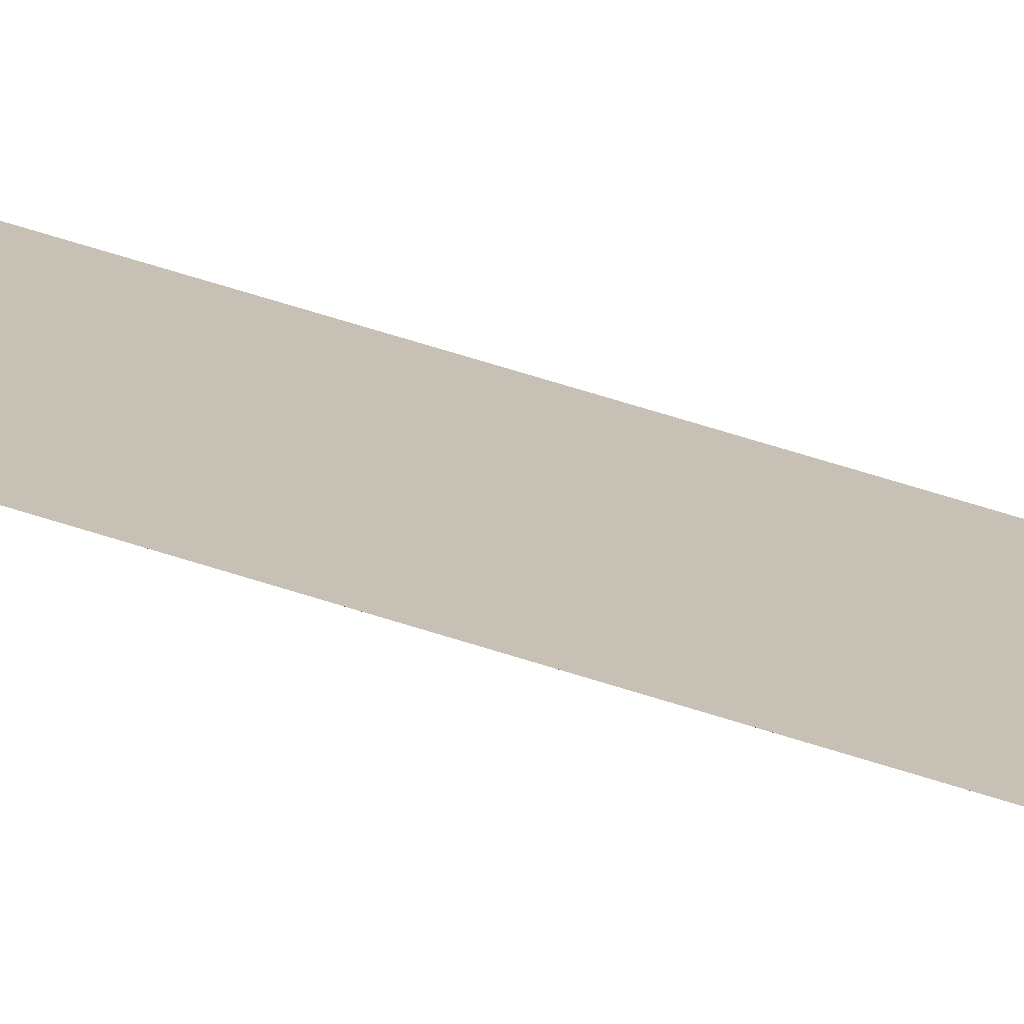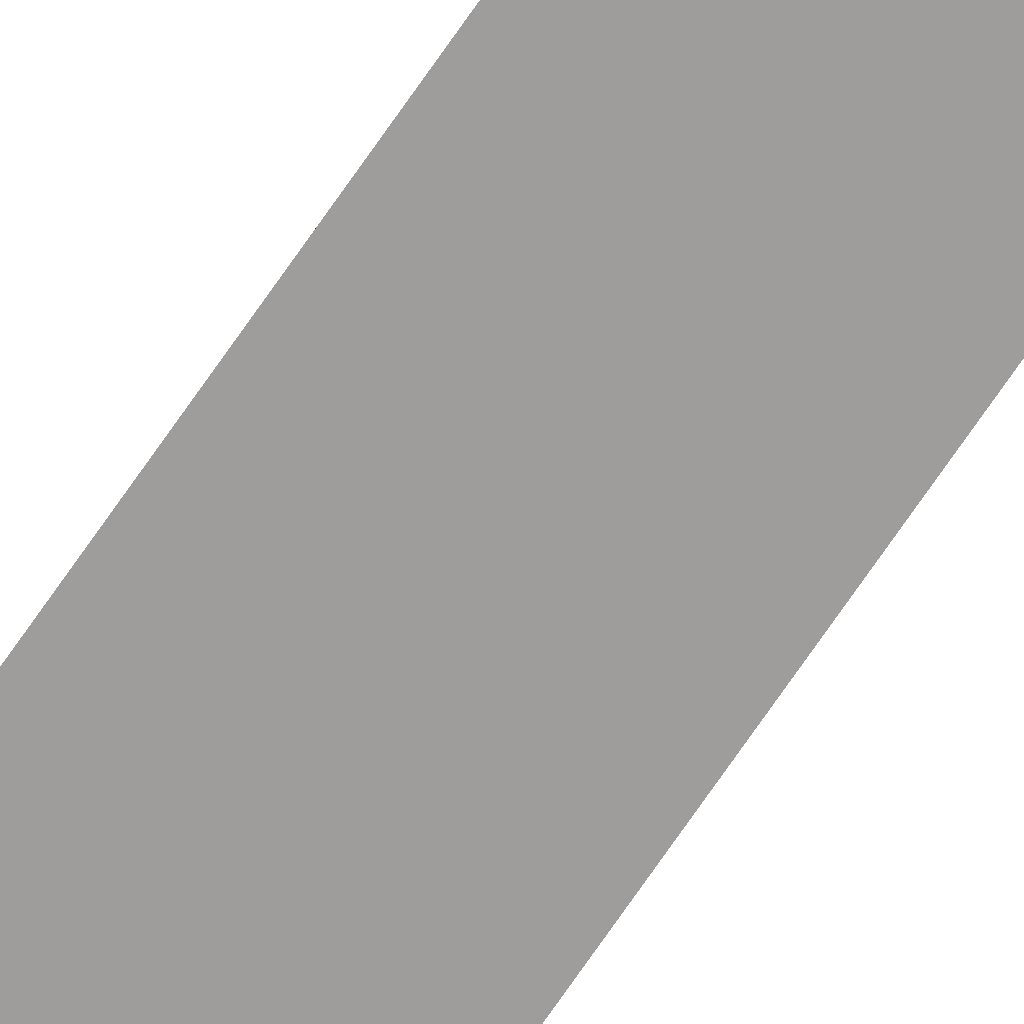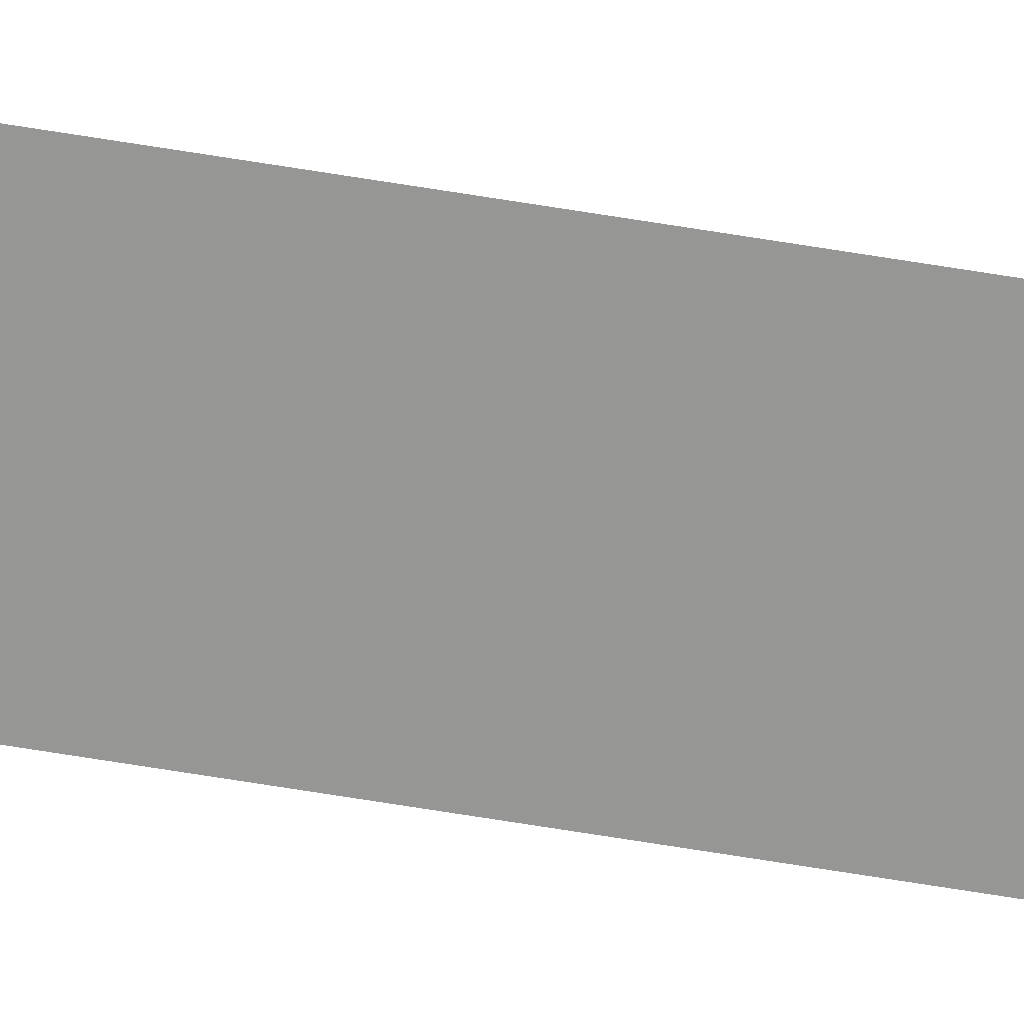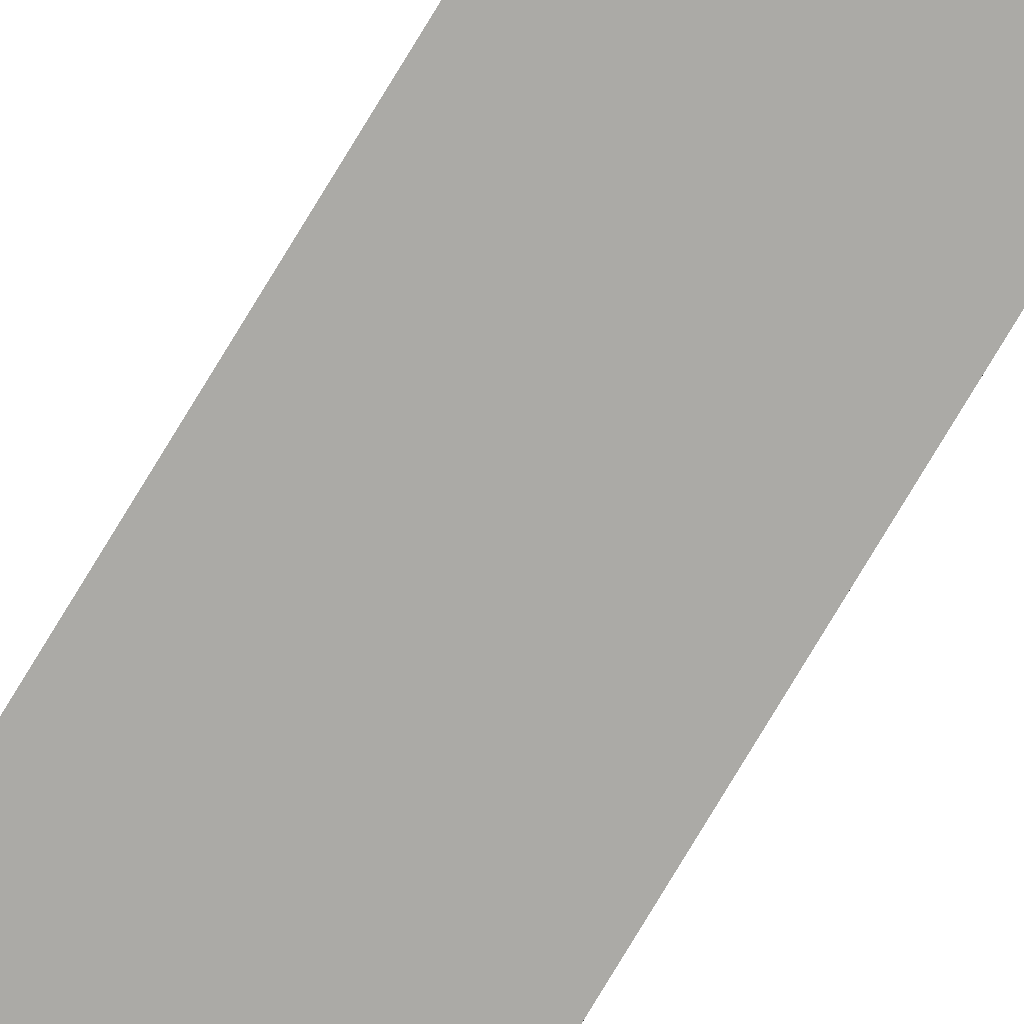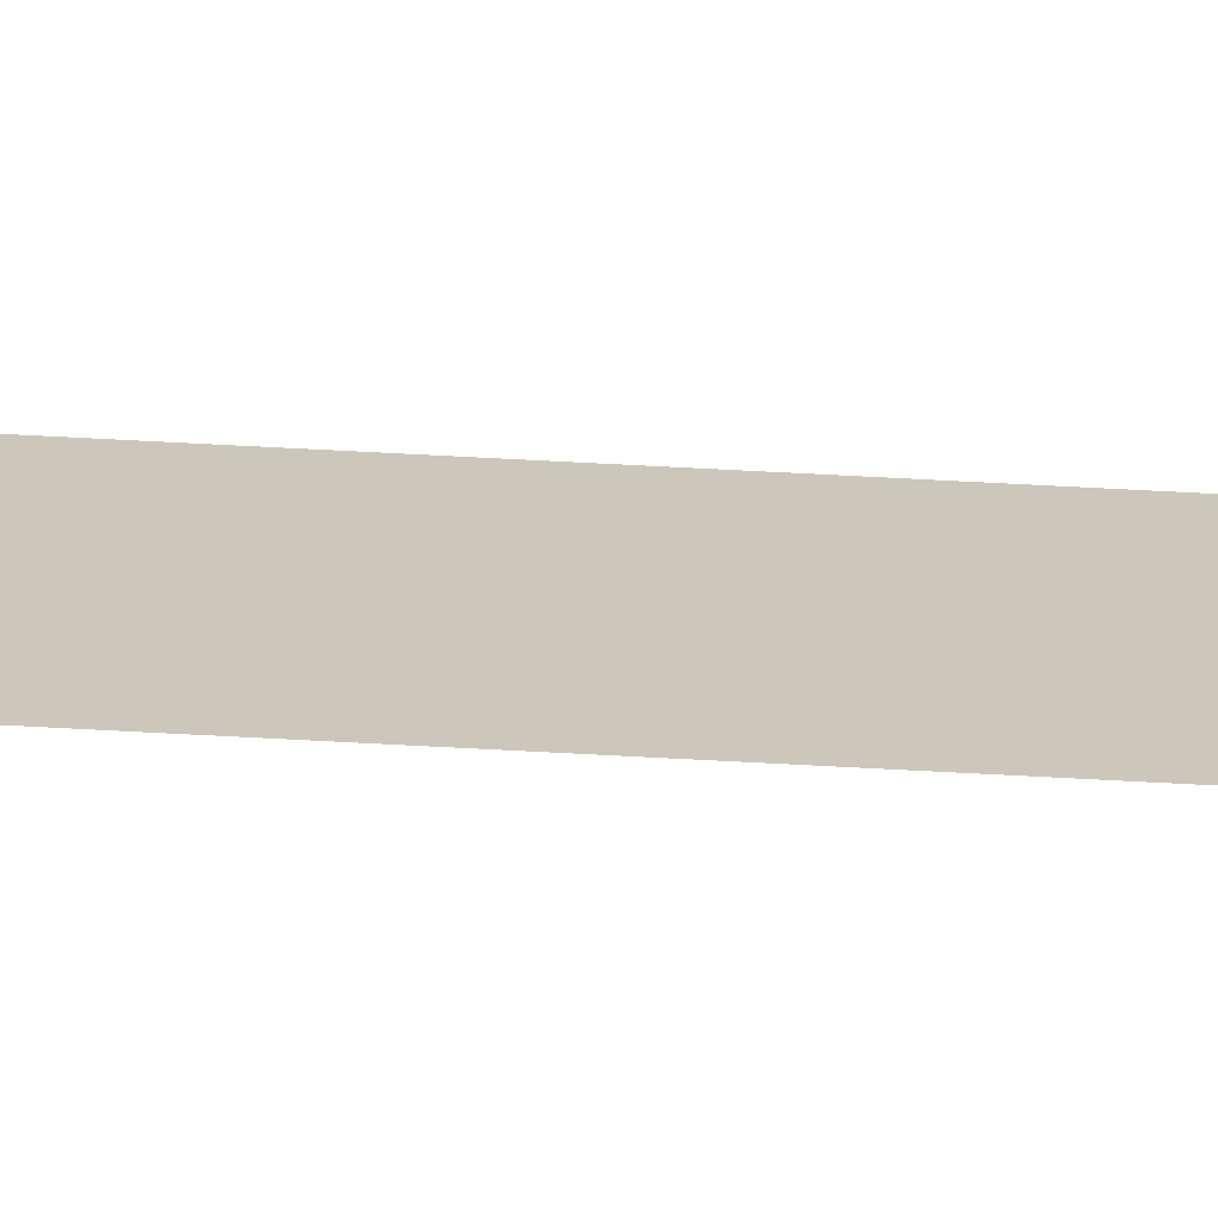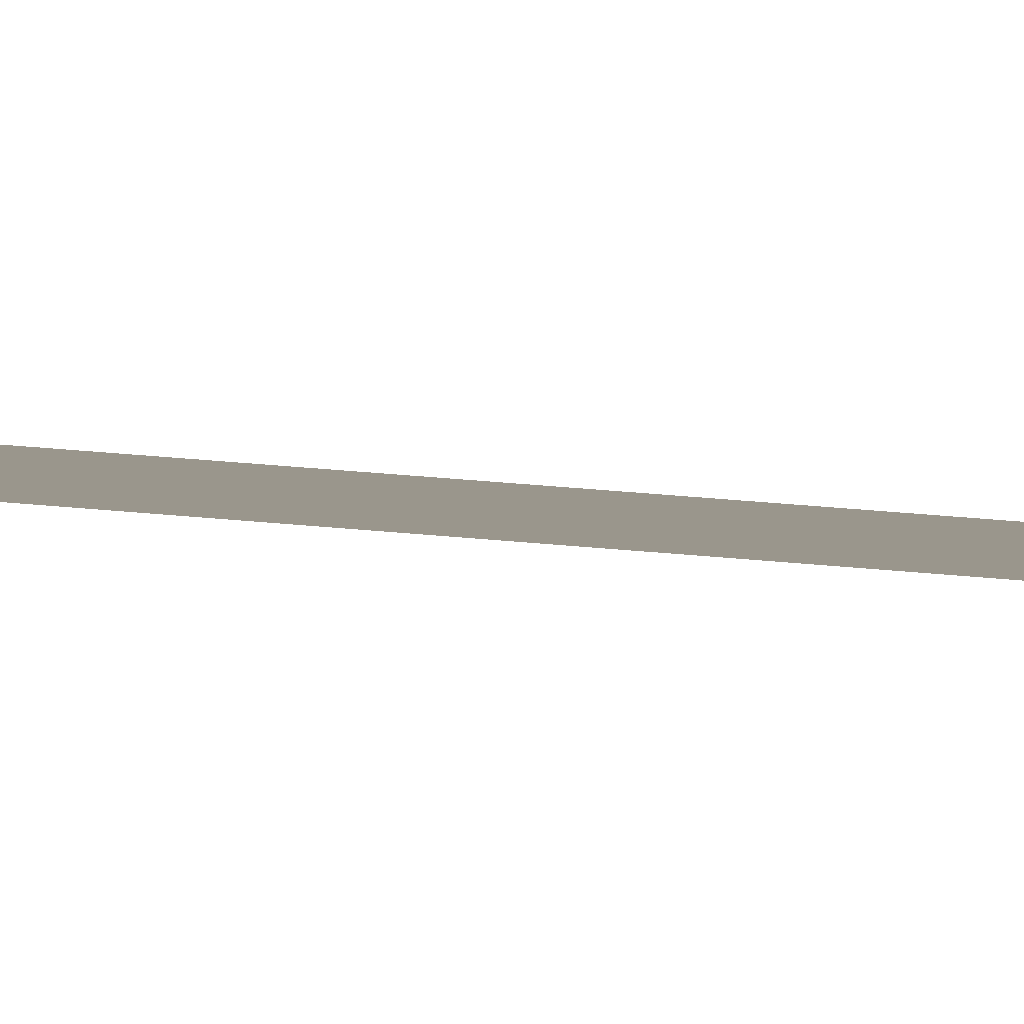
<metadata>
{"format":"obj","ext":"obj","renderer":"f3d","projection":"perspective","resolution":1024,"background":"white","views":[{"elev":18.5,"azim":132.7,"up":"+Y"},{"elev":-70.4,"azim":145.8,"up":"+Y"},{"elev":-67.7,"azim":80.7,"up":"+Y"},{"elev":-75.8,"azim":-30.9,"up":"+Y"},{"elev":21.5,"azim":97.7,"up":"+Y"},{"elev":2.5,"azim":-29.8,"up":"+Y"}]}
</metadata>
<code>
o wall_obb.243_Mesh.248
v -121.5 4.508 200.1
v -121.5 4.508 230.7
v -121.5 4.508 227.3
v -121.5 4.508 223.9
v -121.5 4.508 220.5
v -121.5 4.508 217.1
v -121.5 4.508 213.7
v -121.5 4.508 210.3
v -121.5 4.508 206.9
v -121.5 4.508 203.5
v -122 4.508 230.7
v -122 4.508 227.3
v -122 4.508 223.9
v -122 4.508 220.5
v -122 4.508 217.1
v -122 4.508 213.7
v -122 4.508 210.3
v -122 4.508 206.9
v -122 4.508 203.5
v -122 4.508 200.1
f 2 3 4 5 6 7 8 9 10 1 20 19 18 17 16 15 14 13 12 11

</code>
